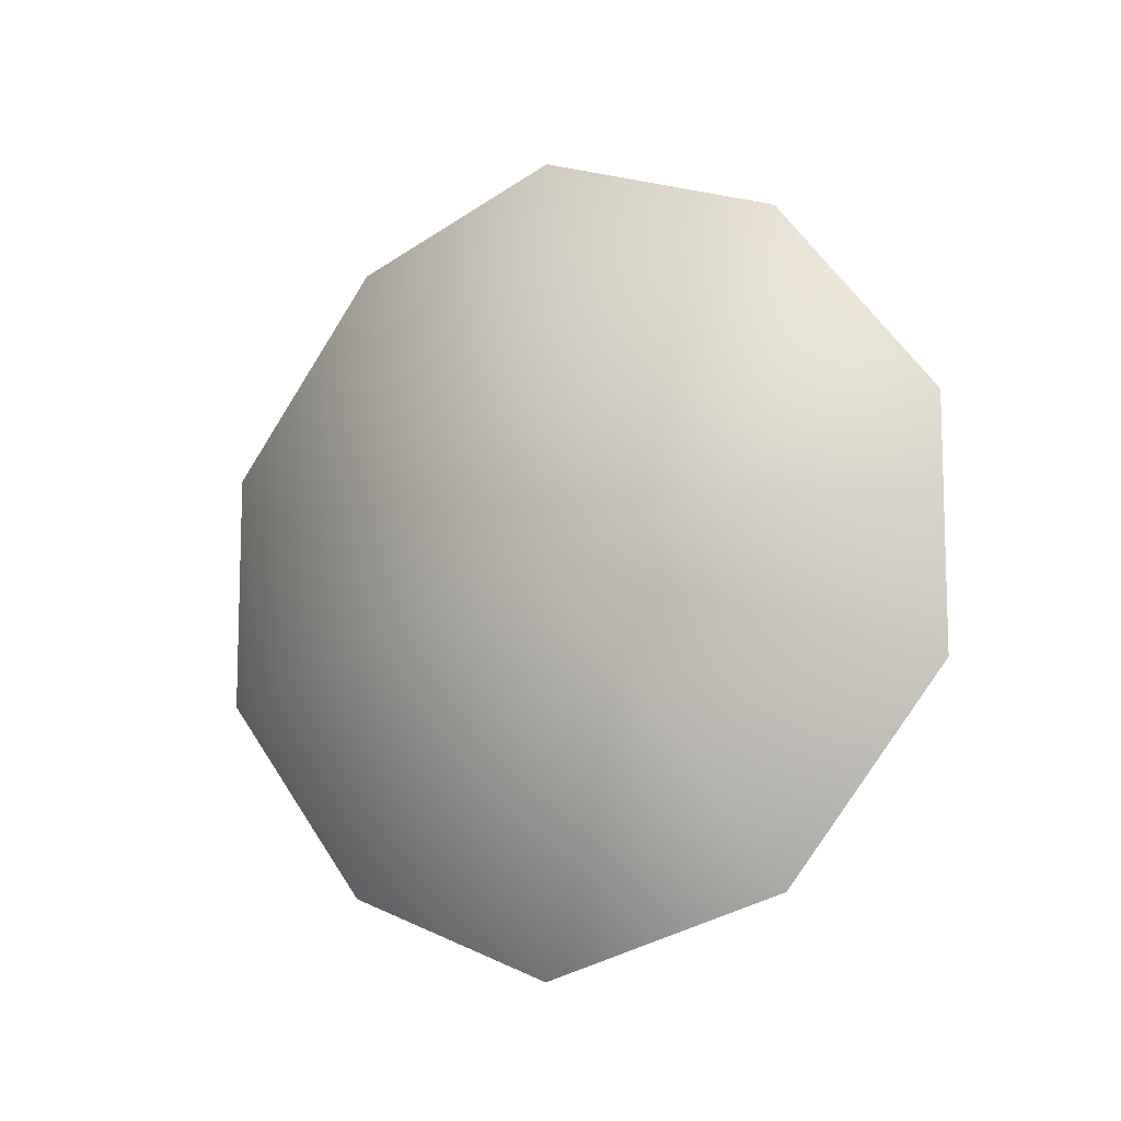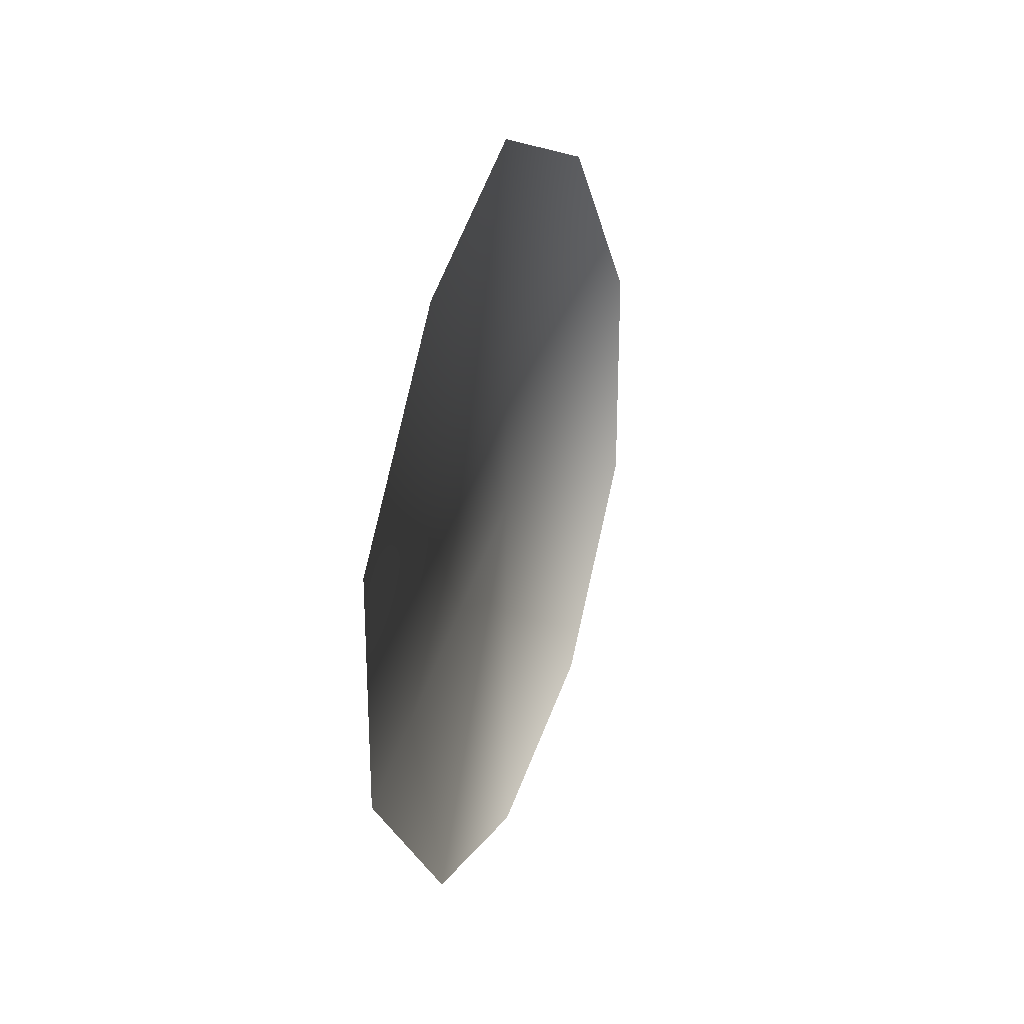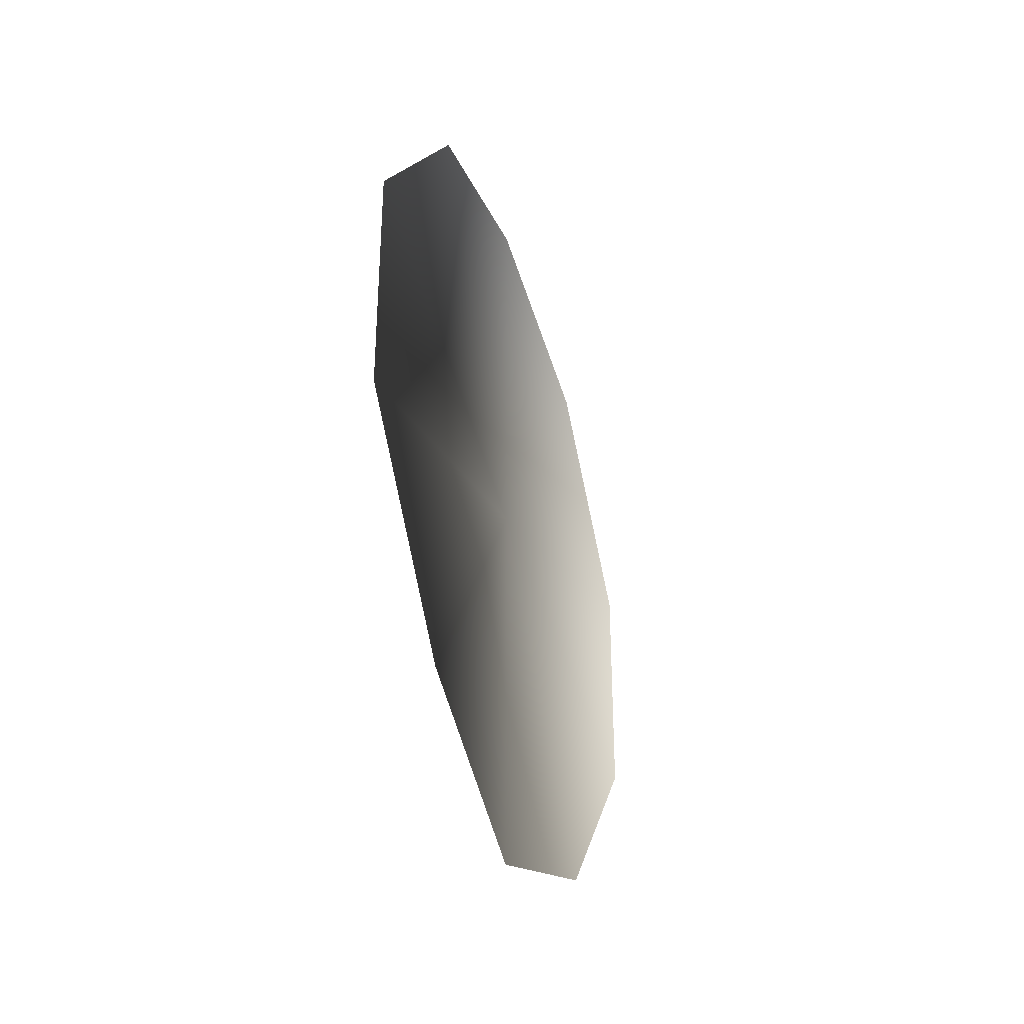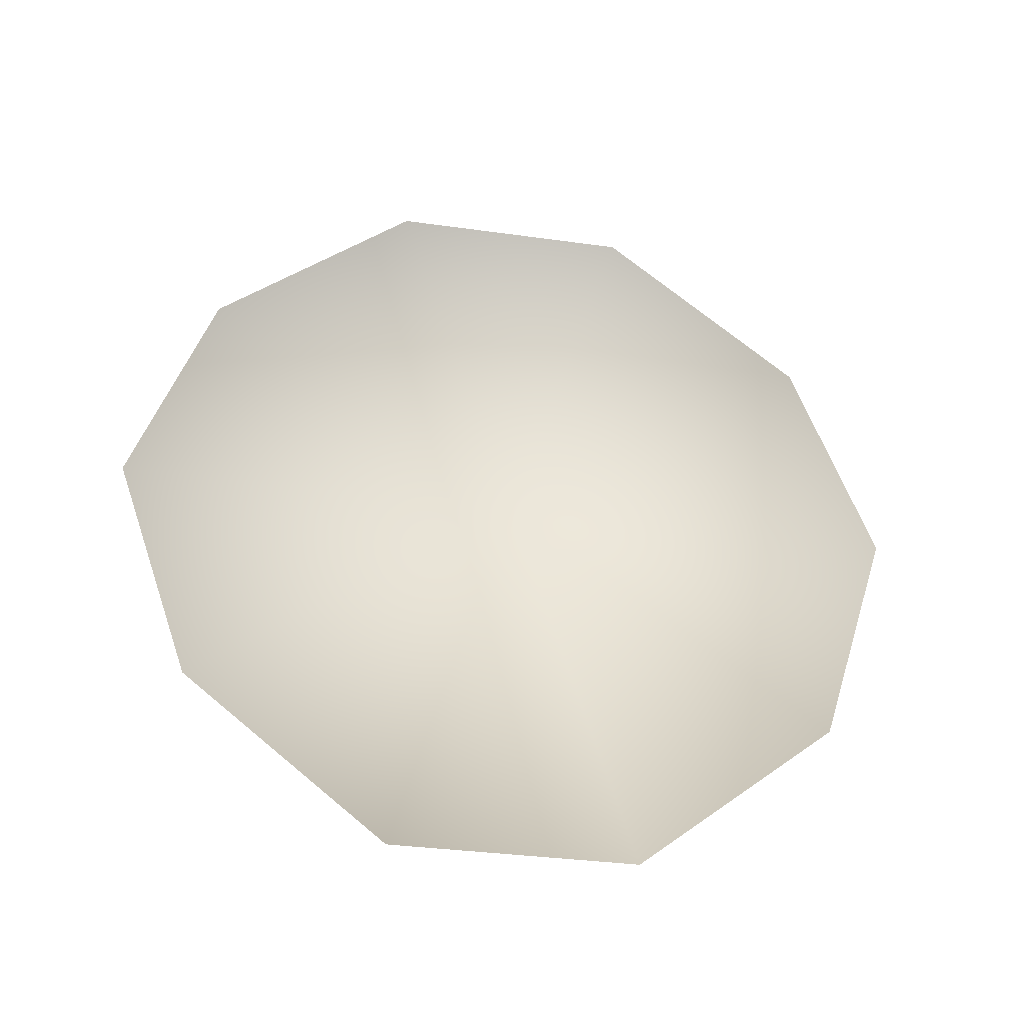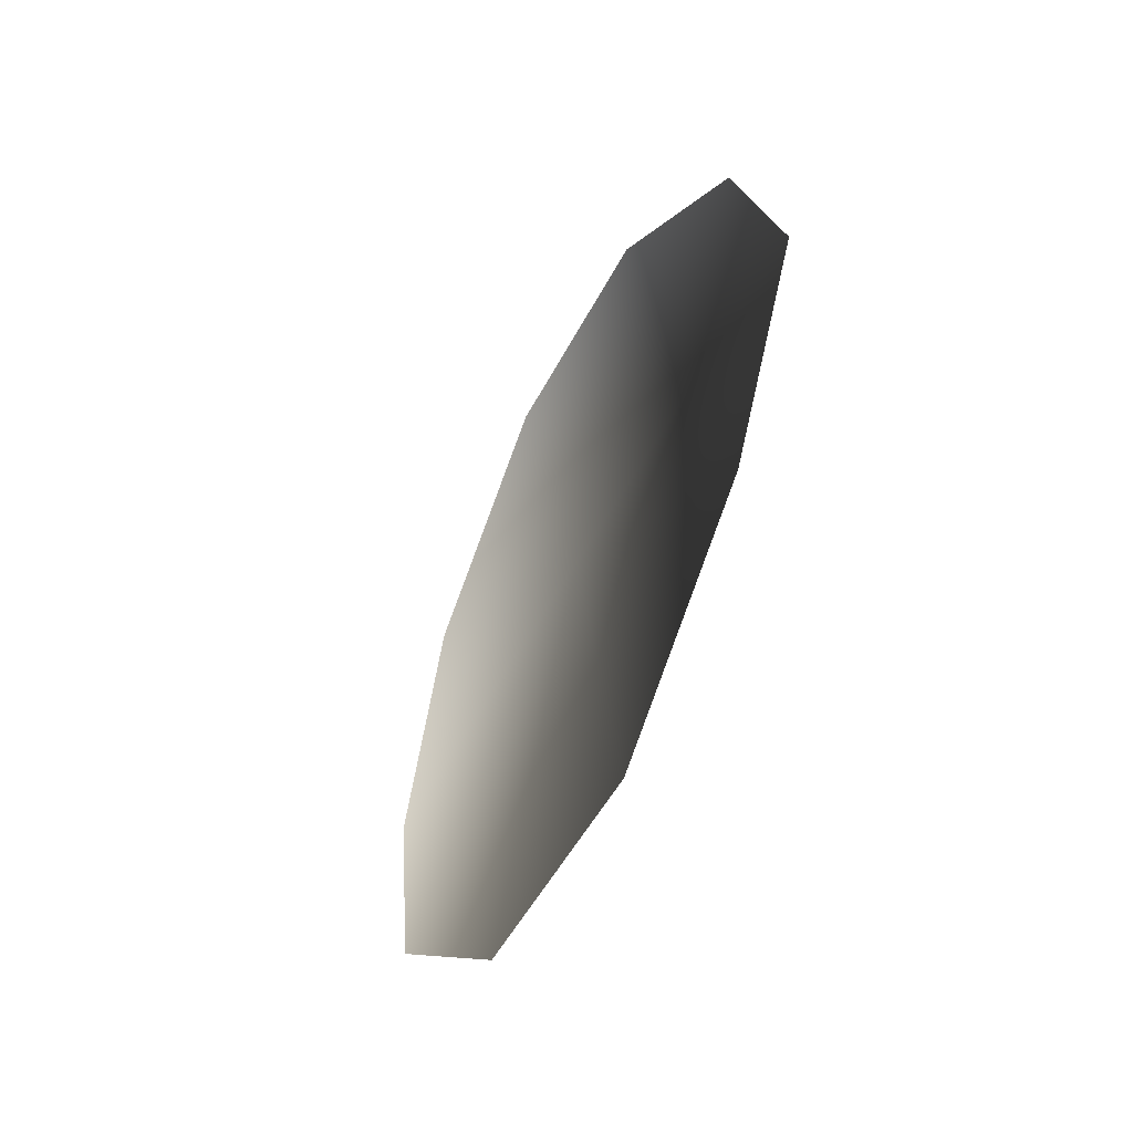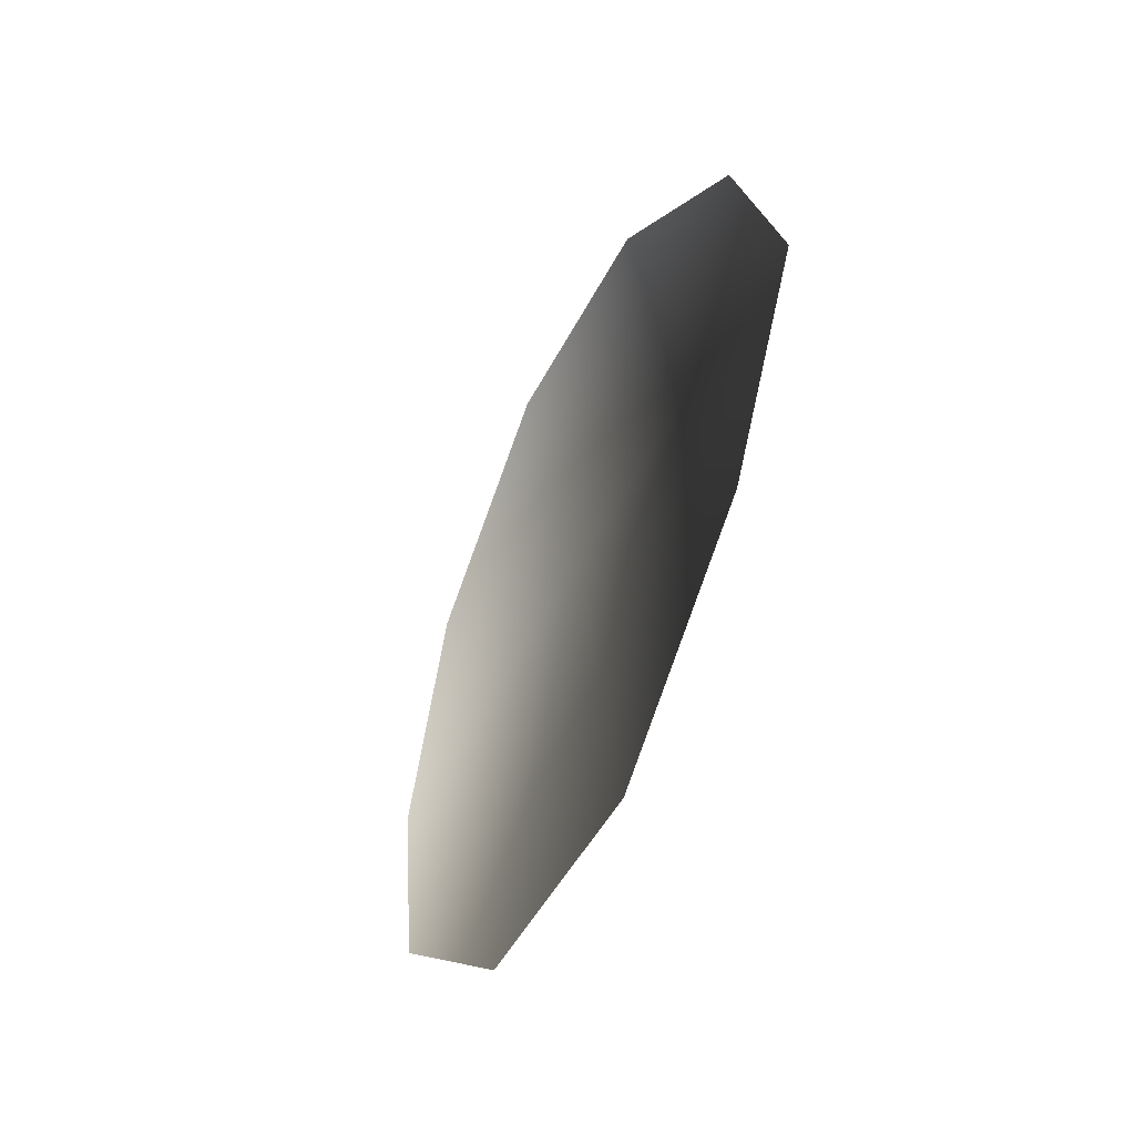
<metadata>
{"format":"obj","ext":"obj","renderer":"f3d","projection":"perspective","resolution":1024,"background":"white","views":[{"elev":-10.2,"azim":121.6,"up":"+Y"},{"elev":26.7,"azim":-159.2,"up":"+Y"},{"elev":-35.1,"azim":-160.5,"up":"+Y"},{"elev":-33.9,"azim":-100.8,"up":"+Z"},{"elev":-50.1,"azim":-26.5,"up":"+Z"},{"elev":-47.8,"azim":-26.1,"up":"+Z"}]}
</metadata>
<code>
v 9 16 -12
v 10 20 0
v 10 0 0
v 10 20 0
v 10 16 11
v 10 0 0
v 9 6 -20
v 9 16 -12
v 10 0 0
v 9 -6 -20
v 9 6 -20
v 10 0 0
v 9 -16 -12
v 9 -6 -20
v 10 0 0
v 10 -20 0
v 9 -16 -12
v 10 0 0
v 10 -16 11
v 10 -20 0
v 10 0 0
v 10 -6 19
v 10 -16 11
v 10 0 0
v 10 6 19
v 10 -6 19
v 10 0 0
v 10 16 11
v 10 6 19
v 10 0 0
f 1 2 3
f 4 5 6
f 7 8 9
f 10 11 12
f 13 14 15
f 16 17 18
f 19 20 21
f 22 23 24
f 25 26 27
f 28 29 30

</code>
